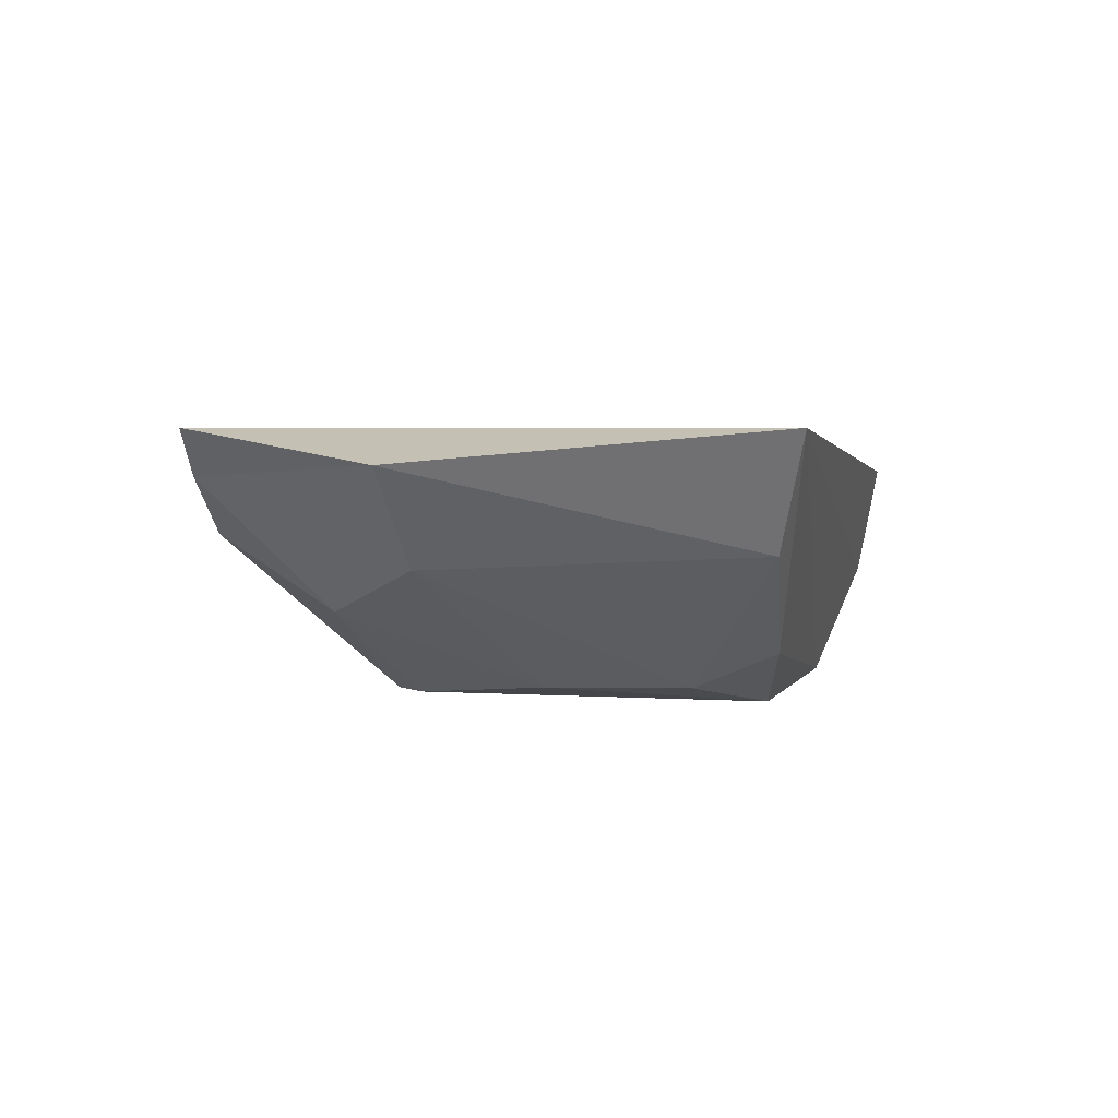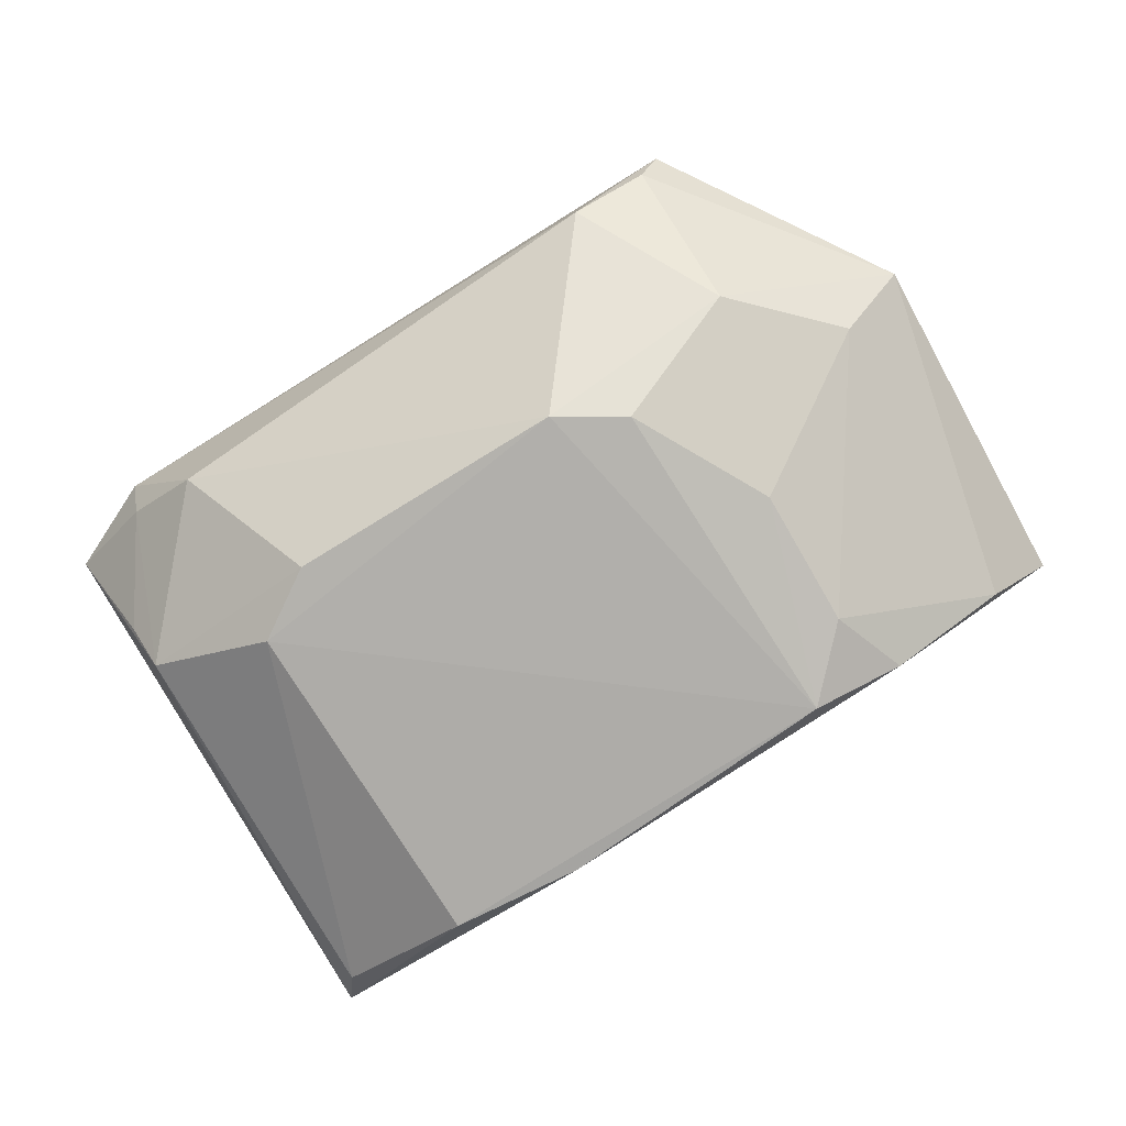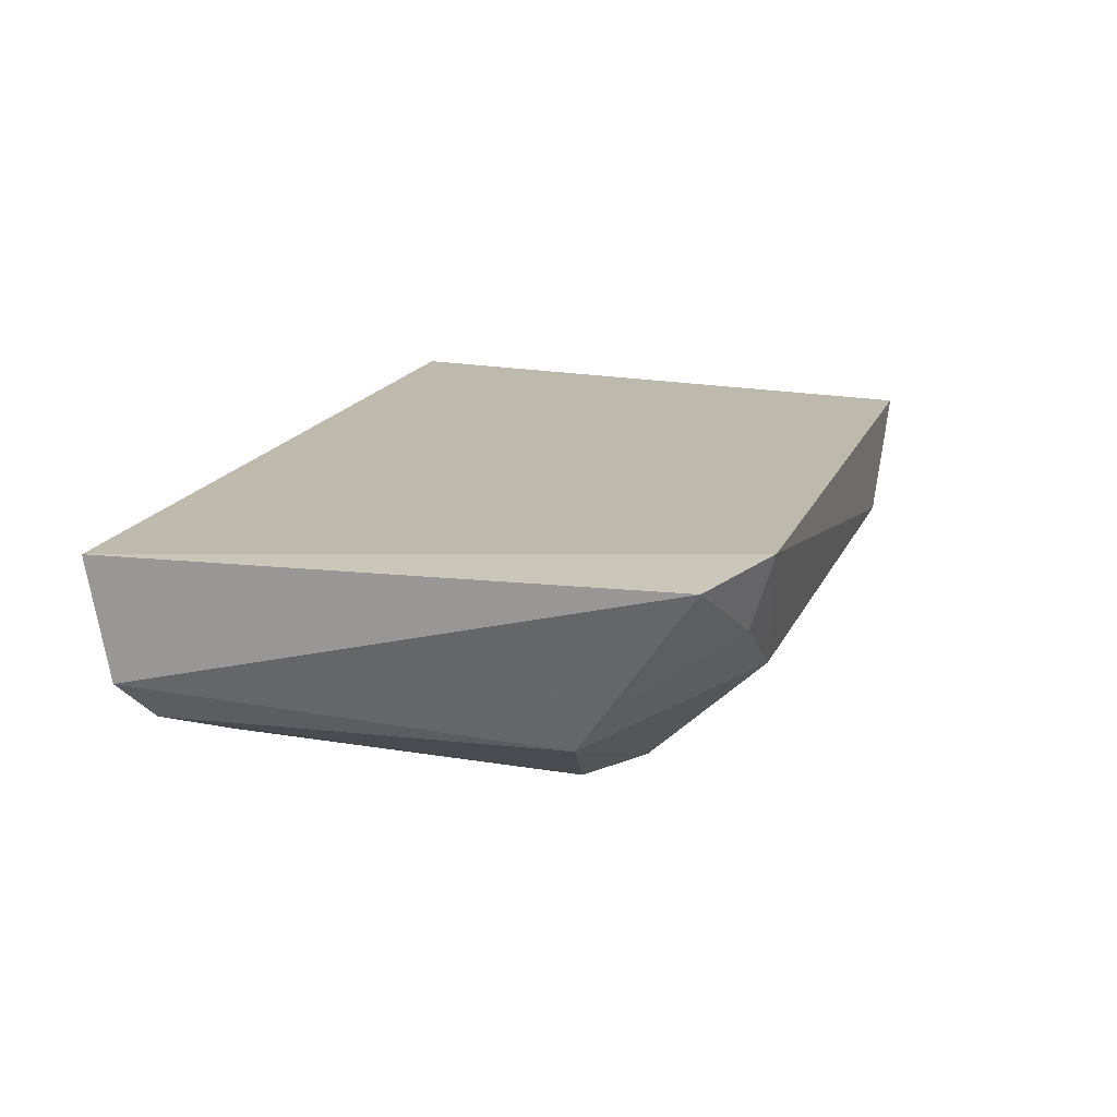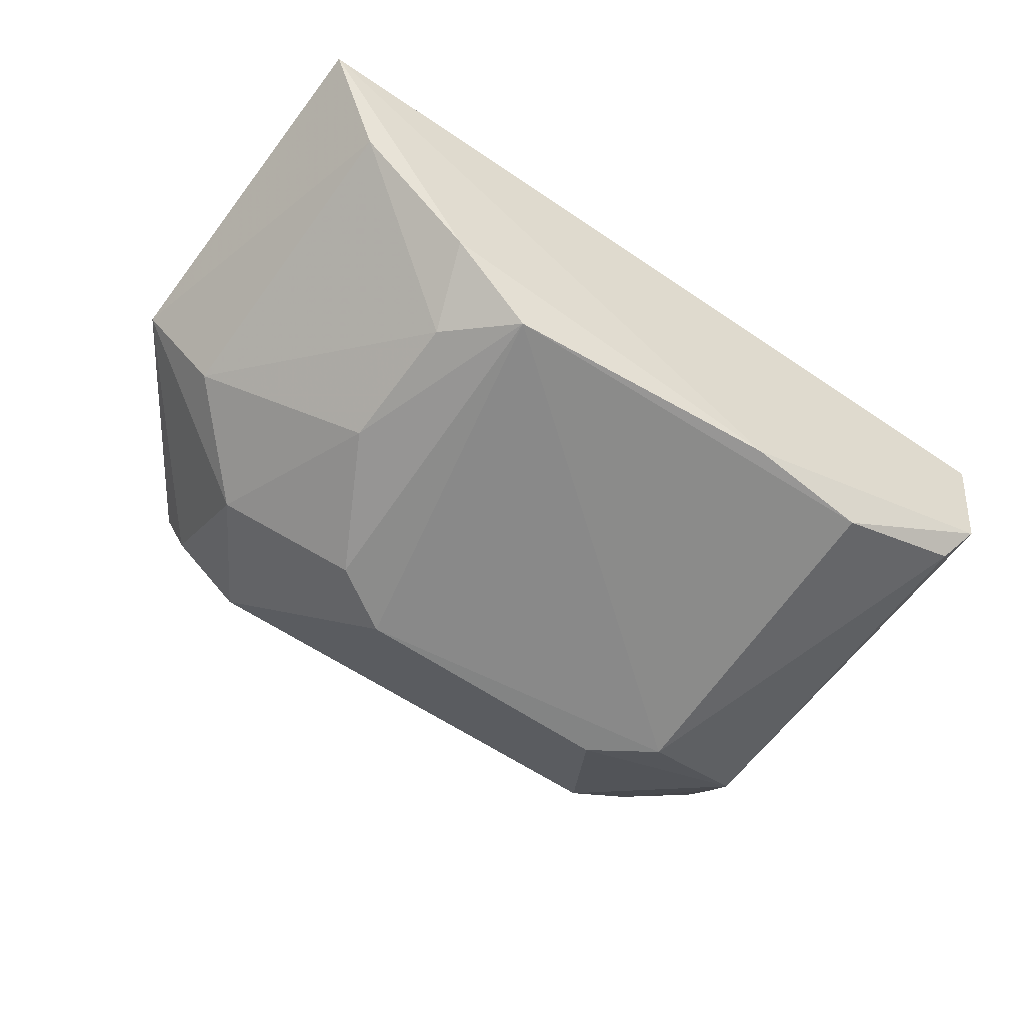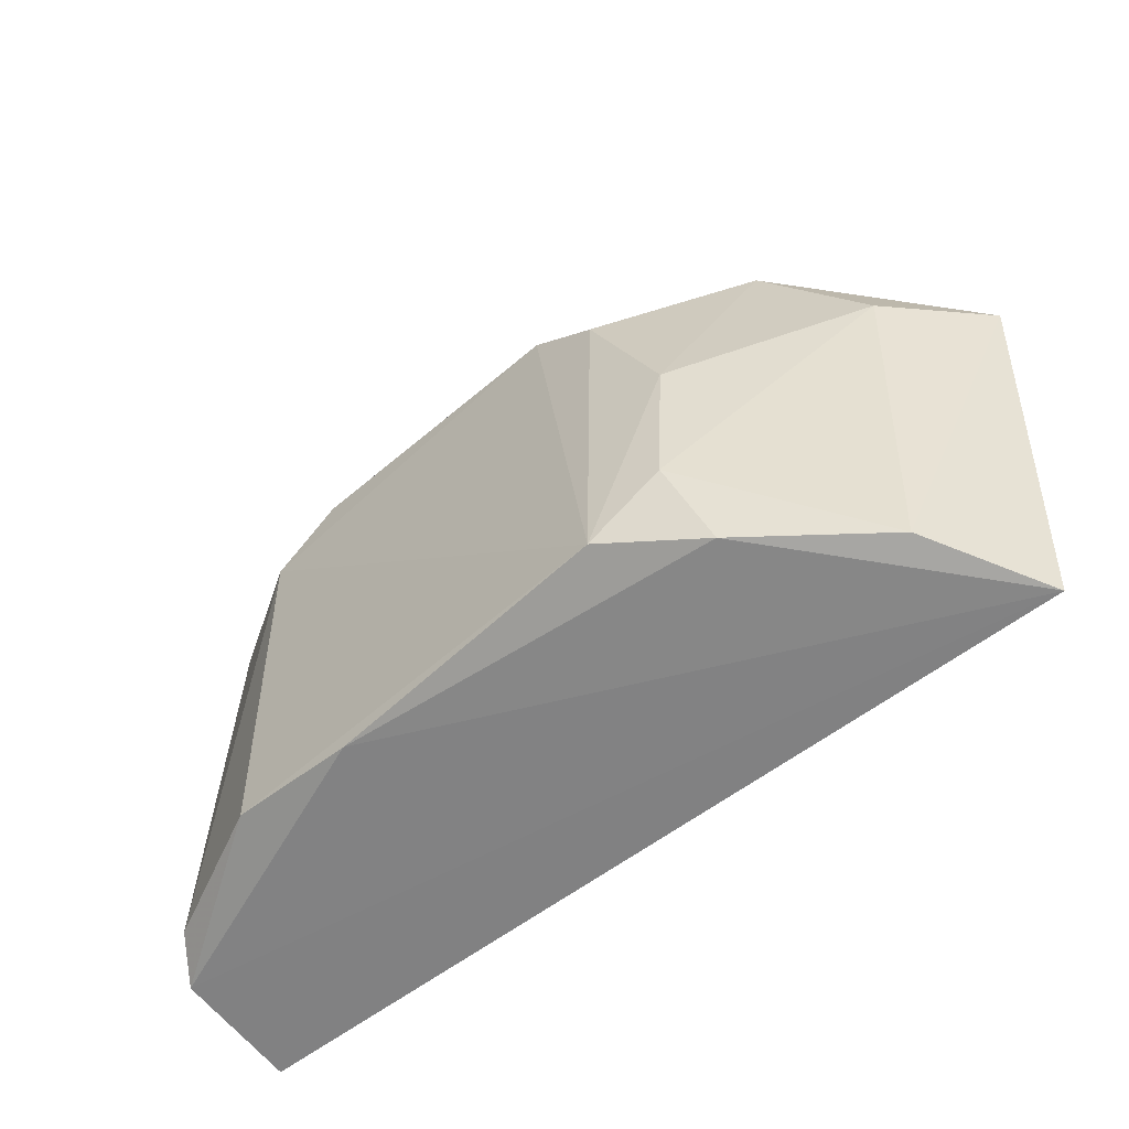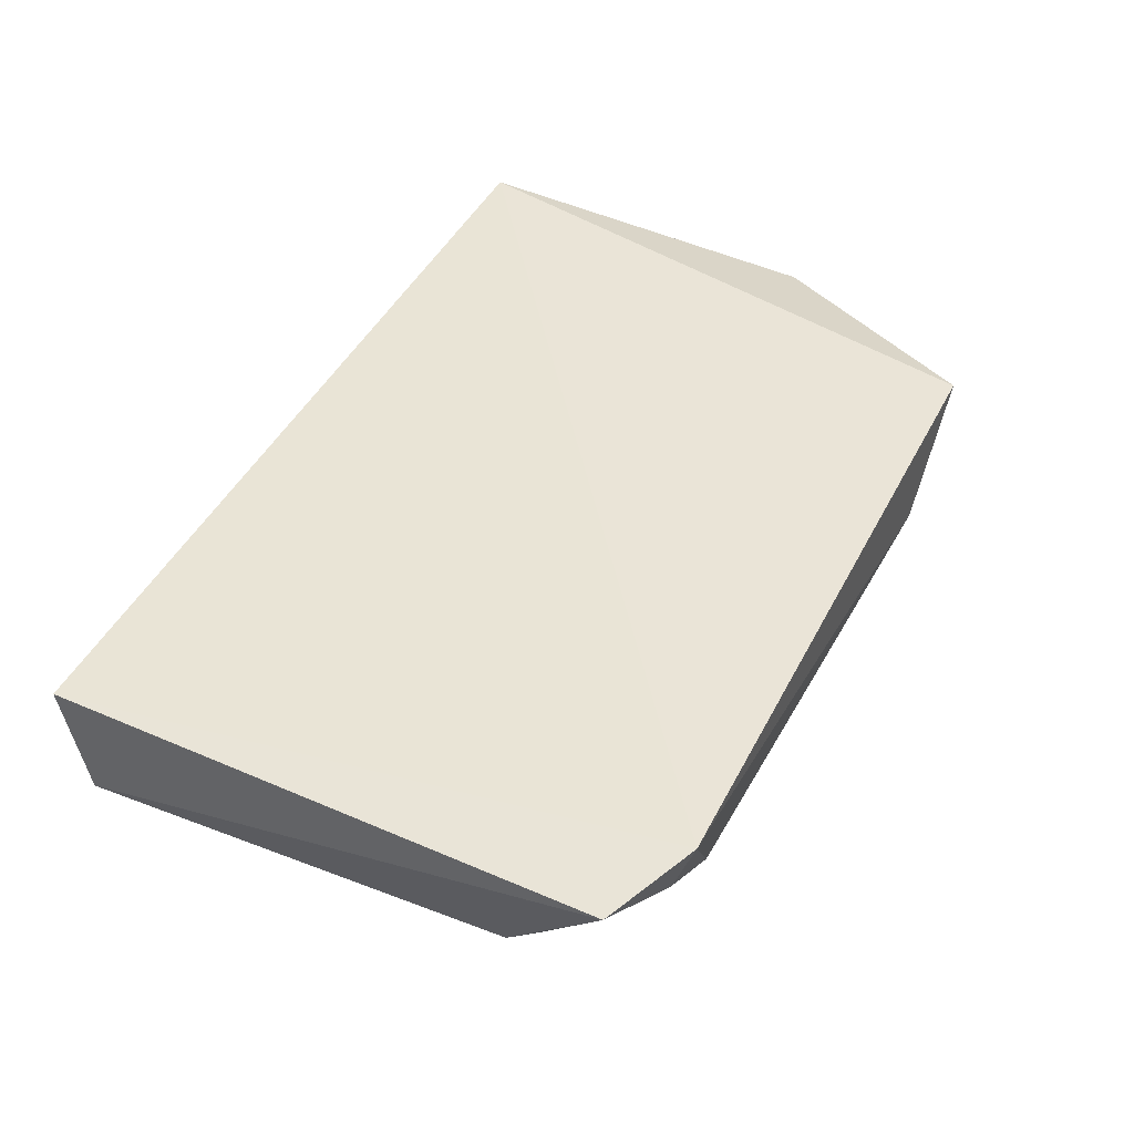
<metadata>
{"format":"obj","ext":"obj","renderer":"f3d","projection":"perspective","resolution":1024,"background":"white","views":[{"elev":0.6,"azim":103.2,"up":"+Y"},{"elev":-79.3,"azim":33.1,"up":"+Y"},{"elev":16.5,"azim":-72.0,"up":"+Y"},{"elev":-64.0,"azim":146.6,"up":"+Y"},{"elev":-53.7,"azim":41.6,"up":"+Z"},{"elev":45.5,"azim":-62.8,"up":"+Y"}]}
</metadata>
<code>
v 0.02198 -0.1267 0.04537
v 0.02971 -0.1289 0.03269
v 0.02834 -0.1274 0.01326
v -0.01853 -0.1278 0.01389
v -0.005504 -0.1399 0.03807
v -0.01385 -0.1262 0.04617
v 0.01333 -0.1403 0.03535
v 0.01656 -0.132 0.04546
v -0.01622 -0.1358 0.03754
v 0.01668 -0.1397 0.02023
v -0.009484 -0.1329 0.04498
v 0.009787 -0.1404 0.03767
v 0.0206 -0.1359 0.03766
v -0.0188 -0.1268 0.04396
v -0.009694 -0.1395 0.01696
v 0.02476 -0.133 0.01492
v 0.02074 -0.1291 0.04512
v 0.02563 -0.1337 0.03212
v -0.01858 -0.1342 0.01516
v -0.01368 -0.13 0.04497
v -0.009296 -0.1399 0.03577
v 0.01316 -0.1405 0.01694
v 0.01708 -0.1397 0.02774
v -0.01725 -0.1361 0.01669
v -0.01681 -0.1332 0.03966
v 0.01809 -0.1378 0.01572
v -0.002472 -0.1398 0.01616
f 1 2 3
f 6 1 3
f 6 3 4
f 8 1 6
f 11 8 6
f 11 9 5
f 12 11 5
f 12 8 11
f 13 12 7
f 13 8 12
f 14 6 4
f 16 3 2
f 17 13 2
f 17 2 1
f 17 1 8
f 17 8 13
f 18 2 13
f 18 16 2
f 18 10 16
f 19 14 4
f 19 9 14
f 19 4 3
f 20 11 6
f 20 6 14
f 20 9 11
f 21 5 9
f 21 12 5
f 22 7 12
f 22 21 15
f 22 12 21
f 23 18 13
f 23 13 7
f 23 10 18
f 23 22 10
f 23 7 22
f 24 19 15
f 24 9 19
f 24 21 9
f 24 15 21
f 25 20 14
f 25 14 9
f 25 9 20
f 26 16 10
f 26 10 22
f 26 3 16
f 27 19 3
f 27 3 26
f 27 15 19
f 27 26 22
f 27 22 15

</code>
